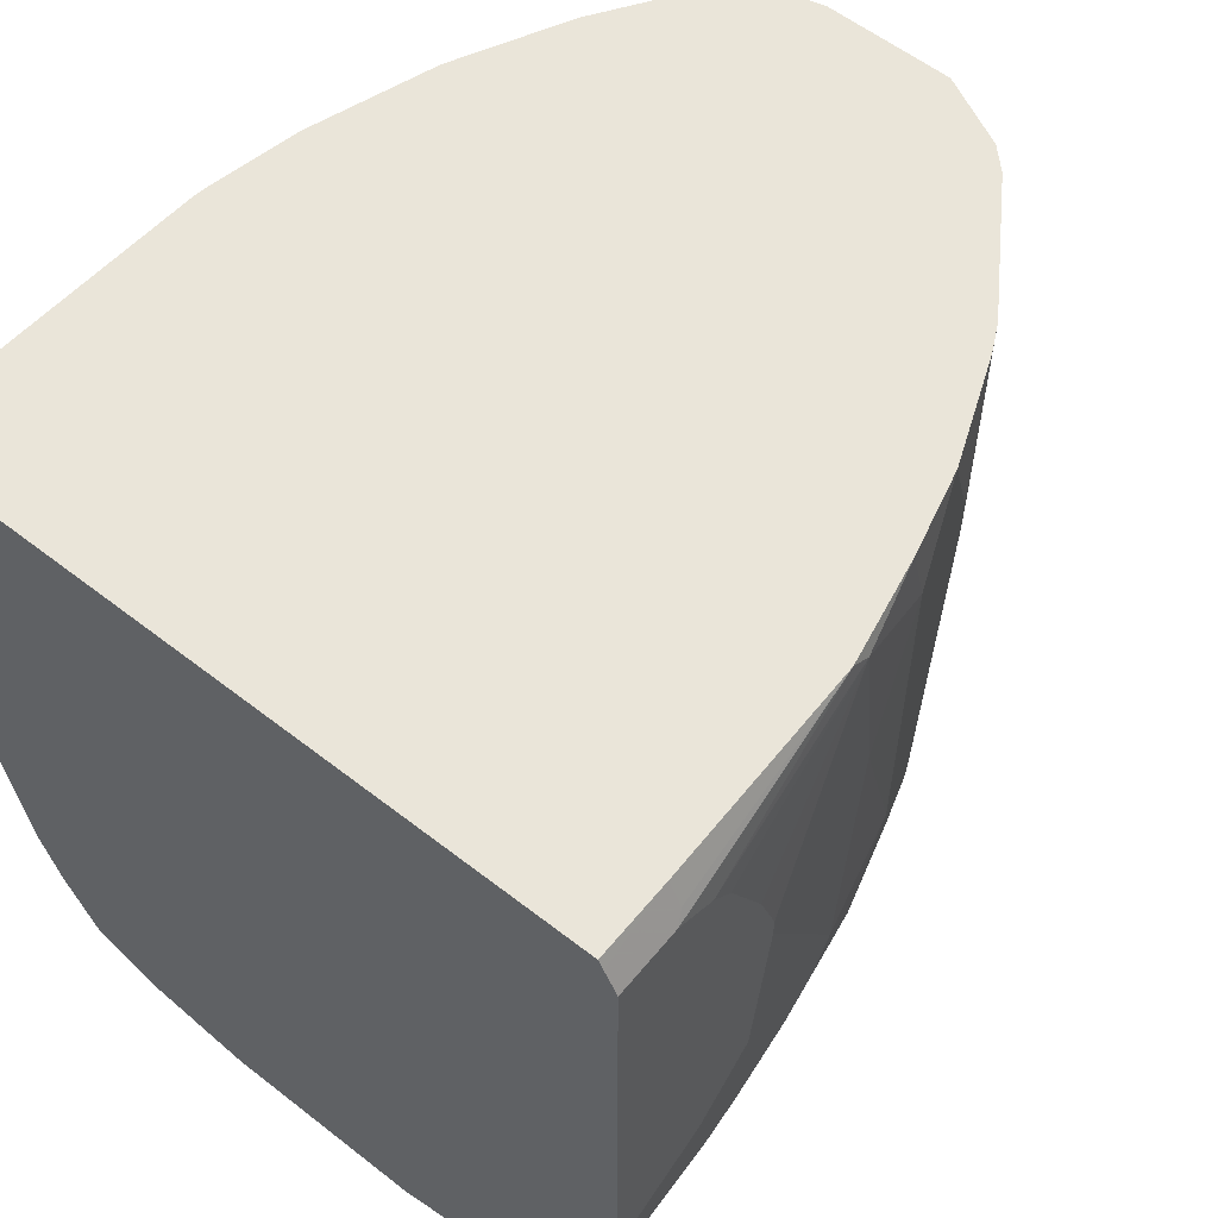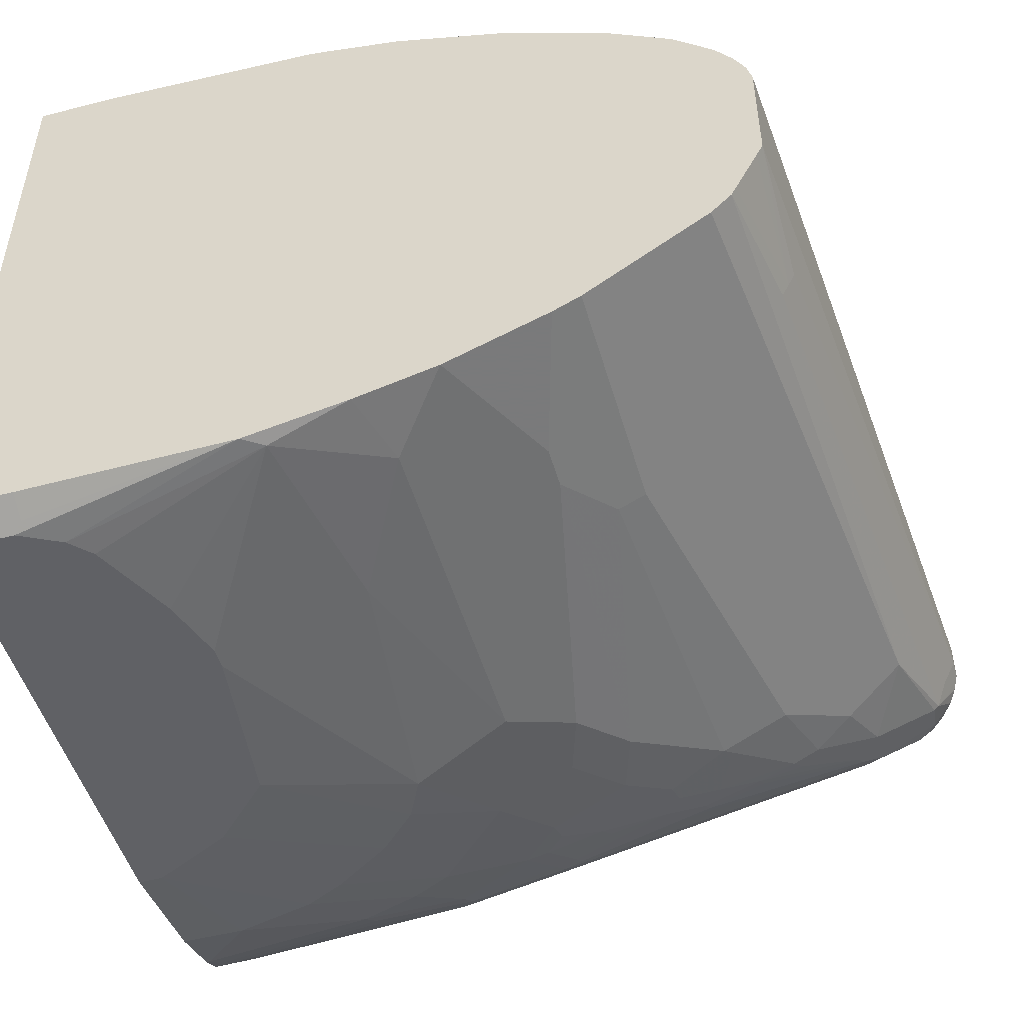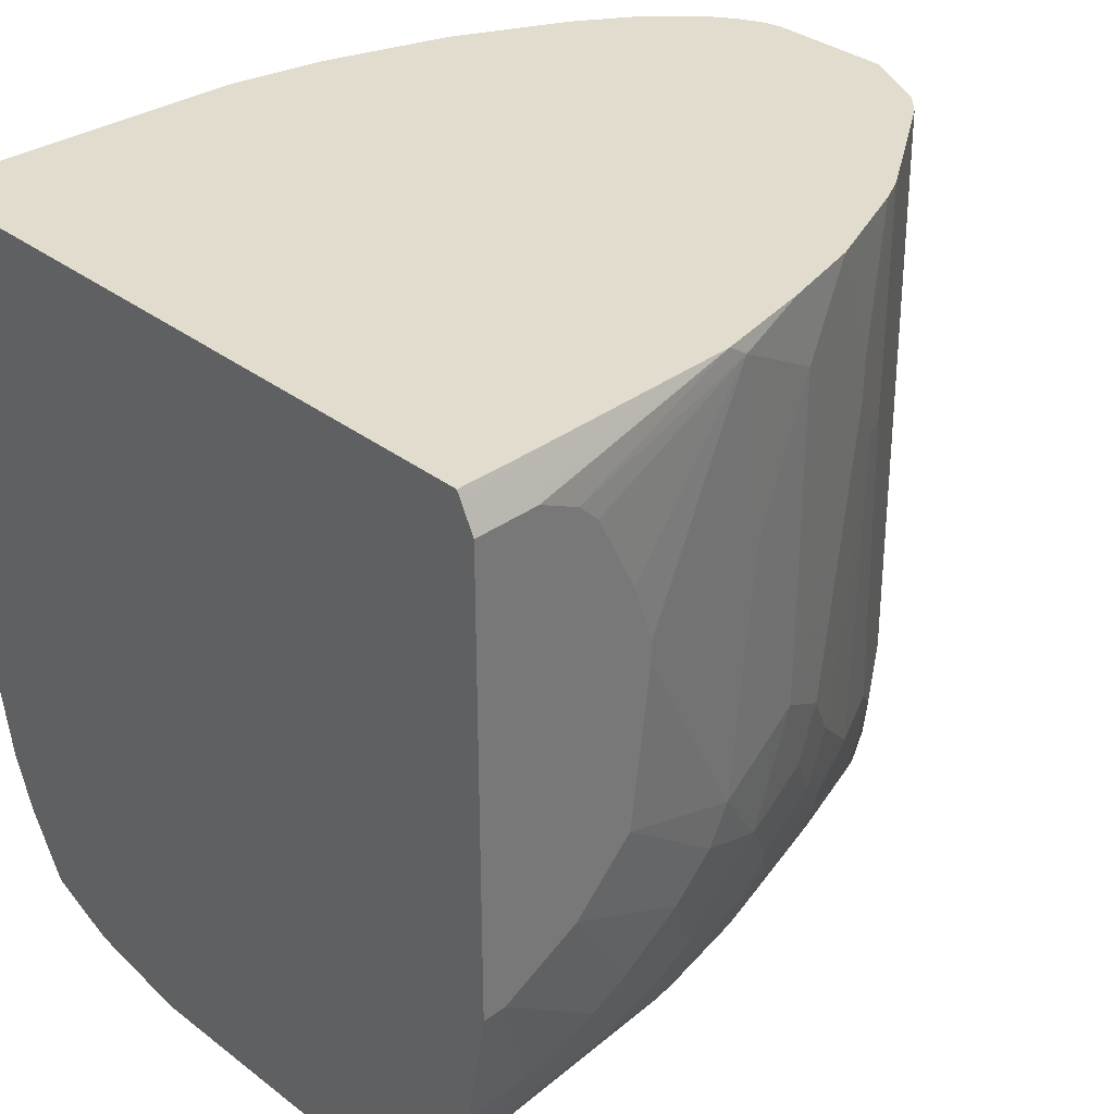
<metadata>
{"format":"obj","ext":"obj","renderer":"f3d","projection":"perspective","resolution":1024,"background":"white","views":[{"elev":58.0,"azim":-51.1,"up":"+Z"},{"elev":-49.5,"azim":15.9,"up":"+Y"},{"elev":34.0,"azim":-44.2,"up":"+Z"}]}
</metadata>
<code>
v 0.6358 -0.01763 -0.5652
v 0.6358 0 -0.5652
v 0.6711 -0.03527 -0.5652
v 0.03215 -0.08828 -0.5298
v 0.6534 0.01763 -0.5652
v 0.03215 0.08828 -0.5298
v 0.6887 -0.03527 -0.5652
v 0.07066 -0.1766 -0.5121
v 0.03215 -0.1589 -0.5121
v 0.7064 0.01763 -0.5652
v 0.03535 0.1766 -0.5121
v 0.03215 0.1733 -0.5121
v 0.7064 -0.01763 -0.5652
v 0.7086 -0.03527 -0.5607
v 0.6946 -0.04708 -0.5592
v 0.09423 -0.1884 -0.5063
v 0.08832 -0.1766 -0.5121
v 0.07657 -0.1884 -0.5063
v 0.03215 -0.2119 -0.4945
v 0.7152 0.02645 -0.5607
v 0.7182 0.01763 -0.5592
v 0.08832 0.1766 -0.5121
v 0.03215 0.177 -0.5113
v 0.03215 0.2119 -0.4945
v 0.03535 0.1884 -0.5063
v 0.7182 -0.01763 -0.5592
v 0.7299 -0.01763 -0.5533
v 0.7108 -0.04414 -0.5563
v 0.7123 -0.06471 -0.5416
v 0.6829 -0.05884 -0.5533
v 0.06483 -0.2355 -0.4827
v 0.07657 -0.2236 -0.4886
v 0.03215 -0.2328 -0.4841
v 0.7152 0.06178 -0.5431
v 0.724 0.03527 -0.5541
v 0.7299 0.01763 -0.5533
v 0.09715 0.1854 -0.5077
v 0.08832 0.1884 -0.5063
v 0.03215 0.2215 -0.4897
v 0.03215 0.2355 -0.4827
v 0.7476 -0.01763 -0.5357
v 0.7373 -0.04414 -0.5386
v 0.7262 -0.05296 -0.5431
v 0.7196 -0.06178 -0.5386
v 0.6755 -0.0971 -0.521
v 0.6593 -0.1 -0.5239
v 0.3651 -0.2001 -0.4827
v 0.2237 -0.2178 -0.4827
v 0.2767 -0.2355 -0.4651
v 0.03215 -0.2529 -0.4643
v 0.03215 -0.2355 -0.4827
v 0.6887 0.07653 -0.5357
v 0.7064 0.07506 -0.5276
v 0.7182 0.06471 -0.5357
v 0.7329 0.04414 -0.5431
v 0.08832 0.2001 -0.5004
v 0.2473 0.2178 -0.4827
v 0.7476 0.01763 -0.5357
v 0.05301 0.2355 -0.4827
v 0.03215 0.2462 -0.4613
v 0.7535 -0.01763 -0.5239
v 0.7549 -0.02645 -0.521
v 0.7483 -0.03527 -0.5298
v 0.7299 -0.05884 -0.5298
v 0.6578 -0.1148 -0.5033
v 0.6417 -0.1177 -0.5063
v 0.3651 -0.2178 -0.4651
v 0.2885 -0.2413 -0.4532
v 0.1884 -0.2531 -0.4474
v 0.03215 -0.2544 -0.4624
v 0.6181 0.1118 -0.518
v 0.6711 0.09416 -0.518
v 0.3709 0.2001 -0.4827
v 0.6887 0.09269 -0.5099
v 0.7005 0.08241 -0.518
v 0.7299 0.05884 -0.5239
v 0.7359 0.04708 -0.5357
v 0.7461 0.03527 -0.5276
v 0.265 0.2355 -0.4651
v 0.7505 0.02645 -0.5254
v 0.7535 0.02939 -0.518
v 0.7535 0.01763 -0.5239
v 0.159 0.2649 -0.4238
v 0.159 0.2531 -0.4474
v 0.03215 0.2649 -0.4238
v 0.7594 -0.01763 -0.5121
v 0.7476 -0.0412 -0.5121
v 0.7373 -0.06178 -0.5033
v 0.7329 -0.06618 -0.5033
v 0.7123 -0.07653 -0.5121
v 0.677 -0.1118 -0.4768
v 0.6556 -0.1192 -0.4945
v 0.5673 -0.1722 -0.4415
v 0.5695 -0.1678 -0.4503
v 0.5166 -0.1854 -0.4503
v 0.5003 -0.1884 -0.4532
v 0.465 -0.1884 -0.4709
v 0.3768 -0.2236 -0.4532
v 0.3709 -0.2296 -0.4415
v 0.2826 -0.2472 -0.4415
v 0.1943 -0.2649 -0.4238
v 0.2002 -0.259 -0.4356
v 0.04126 -0.259 -0.4532
v 0.03535 -0.2649 -0.4415
v 0.03215 -0.2649 -0.4415
v 0.5122 0.1648 -0.4827
v 0.5475 0.1648 -0.4651
v 0.6358 0.1192 -0.4967
v 0.3973 0.2031 -0.4724
v 0.3532 0.2178 -0.4651
v 0.3886 0.206 -0.4709
v 0.6829 0.1 -0.5004
v 0.7123 0.07653 -0.5063
v 0.7476 0.0412 -0.5063
v 0.265 0.2472 -0.4415
v 0.2826 0.2428 -0.4437
v 0.3709 0.2252 -0.4437
v 0.7594 0.01763 -0.5121
v 0.03215 0.2817 -0.3745
v 0.106 0.2825 -0.3708
v 0.2296 0.2649 -0.4062
v 0.7594 -0.01763 -0.4945
v 0.7476 -0.0412 -0.4945
v 0.7123 -0.09416 -0.4062
v 0.6946 -0.09416 0.03531
v 0.6593 -0.1295 -0.4238
v 0.624 -0.1471 -0.4415
v 0.6122 -0.1531 -0.4415
v 0.6004 -0.1589 -0.4415
v 0.6063 -0.1531 -0.4532
v 0.532 -0.1899 -0.4238
v 0.5144 -0.1899 -0.4415
v 0.393 -0.2207 -0.4503
v 0.3908 -0.2252 -0.4415
v 0.3532 -0.2472 -0.4062
v 0.2473 -0.2649 -0.4062
v 0.159 -0.2825 -0.3708
v 0.08832 -0.2825 -0.3885
v 0.03215 -0.2825 -0.3885
v 0.5298 0.1722 -0.4613
v 0.4061 0.2075 -0.4613
v 0.5651 0.1722 -0.4437
v 0.6122 0.1531 -0.4474
v 0.6652 0.1177 -0.4651
v 0.6946 0.09416 -0.4886
v 0.7123 0.07653 -0.2943
v 0.6593 0.1295 -0.3473
v 0.6946 0.09416 0.09418
v 0.3356 0.2472 -0.4062
v 0.3532 0.2296 -0.4415
v 0.3886 0.2296 -0.4238
v 0.4061 0.2252 -0.426
v 0.4415 0.2075 -0.4437
v 0.7594 0 -0.4945
v 0.7064 0.07059 0.08828
v 0.7022 0.07006 0.1534
v 0.7064 0.05296 0.1534
v 0.03215 0.2825 -0.3708
v 0.159 0.2825 -0.3532
v 0.05301 0.3002 -0.2649
v 0.265 0.2649 -0.3885
v 0.7064 -0.05296 0.1534
v 0.7064 -0.07059 0.03531
v 0.7005 -0.08241 0.03531
v 0.677 -0.1118 0.1534
v 0.6593 -0.1295 0.1534
v 0.681 -0.1037 0.1534
v 0.6063 -0.1648 -0.3708
v 0.5475 -0.1943 -0.3708
v 0.5497 -0.1899 -0.3885
v 0.4967 -0.2075 -0.4062
v 0.479 -0.2075 -0.4238
v 0.3731 -0.2428 -0.4062
v 0.4297 -0.2236 -0.4179
v 0.4238 -0.2296 -0.4062
v 0.3709 -0.2472 -0.3885
v 0.2826 -0.2649 -0.3885
v 0.1943 -0.2825 -0.3532
v 0.05301 -0.3002 -0.2825
v 0.03215 -0.3002 -0.2825
v 0.4709 0.206 -0.4297
v 0.4592 0.2119 -0.4238
v 0.5122 0.1943 -0.4238
v 0.5651 0.1766 -0.4238
v 0.6004 0.1589 -0.4415
v 0.6063 0.1648 -0.3297
v 0.624 0.1471 -0.4356
v 0.5592 0.1884 -0.3414
v 0.5945 0.1707 -0.3414
v 0.677 0.1118 -0.4532
v 0.6593 0.1295 0.1534
v 0.5887 0.1824 -0.04712
v 0.6417 0.1471 -0.04712
v 0.6925 0.08964 0.1534
v 0.677 0.1118 0.1534
v 0.3532 0.2428 -0.4084
v 0.3003 0.2649 -0.3708
v 0.4415 0.2252 -0.3907
v 0.03215 0.3002 -0.2649
v 0.2296 0.2825 -0.3178
v 0.1413 0.3002 -0.1943
v 0.7005 -0.06471 0.1534
v 0.6829 -0.1 0.1534
v 0.6063 -0.1648 0.1534
v 0.5533 -0.2001 -0.05303
v 0.5298 -0.2119 -0.05303
v 0.4768 -0.2296 -0.3002
v 0.4592 -0.2296 -0.3532
v 0.4945 -0.2119 -0.3885
v 0.3908 -0.2428 -0.3885
v 0.3886 -0.2472 -0.3708
v 0.3532 -0.2649 -0.3178
v 0.2826 -0.2825 -0.2825
v 0.2473 -0.2825 -0.3178
v 0.1236 -0.3002 -0.2472
v 0.03215 -0.3002 0.1236
v 0.4415 0.2296 -0.3708
v 0.4945 0.2119 -0.3708
v 0.5122 0.2119 -0.3178
v 0.5475 0.1943 -0.3355
v 0.5769 0.1884 -0.05894
v 0.4945 0.2296 -0.05303
v 0.5062 0.2236 -0.05894
v 0.6417 0.1471 0.1534
v 0.5772 0.1882 0.1534
v 0.5887 0.1824 0.1534
v 0.3179 0.2604 -0.3731
v 0.3886 0.2428 -0.3731
v 0.3179 0.2649 -0.3532
v 0.03215 0.3002 0.1412
v 0.2826 0.2825 -0.2649
v 0.159 0.3002 -0.1766
v 0.5533 -0.2001 0.1534
v 0.5497 -0.202 0.1534
v 0.5033 -0.2252 0.0441
v 0.4945 -0.2296 -6.724e-05
v 0.4415 -0.2472 -0.2472
v 0.4238 -0.2472 -0.3002
v 0.3886 -0.2649 -0.2119
v 0.3003 -0.2825 -0.2472
v 0.1767 -0.3002 -0.1943
v 0.03215 -0.2954 0.1332
v 0.08832 -0.3002 0.1236
v 0.4592 0.2296 -0.3355
v 0.3886 0.2472 -0.3532
v 0.3532 0.2649 -0.3002
v 0.4768 0.2296 -0.2825
v 0.5651 0.1943 -0.05303
v 0.4415 0.2472 -0.2119
v 0.3886 0.2649 -0.2119
v 0.4945 0.2296 0.1534
v 0.5651 0.1943 0.1534
v 0.03215 0.2941 0.1534
v 0.106 0.3002 0.1412
v 0.3003 0.2825 -0.2296
v 0.1767 0.3002 -0.159
v 0.5298 -0.2119 0.1534
v 0.4945 -0.2296 0.03531
v 0.3886 -0.2649 0.08828
v 0.3268 -0.2781 -0.02651
v 0.1943 -0.3002 -0.05303
v 0.03215 -0.2895 0.145
v 0.09715 -0.2958 0.1324
v 0.09772 -0.2853 0.1534
v 0.1236 -0.3002 0.1059
v 0.2826 -0.2825 0.1534
v 0.3709 0.2649 -0.2649
v 0.4238 0.2472 -0.2825
v 0.3179 0.2825 -0.1236
v 0.3886 0.2649 0.1534
v 0.03215 -0.2853 0.1534
v 0.1004 0.2941 0.1534
v 0.159 0.3002 0.1236
v 0.3003 0.2825 0.1534
v 0.1943 0.3002 -0.1236
v 0.4415 -0.2472 0.1534
v 0.3709 -0.2649 0.1534
v 0.3003 -0.2825 0.1412
v 0.1943 -0.3002 -0.03538
v 0.1413 -0.3002 0.08828
v 0.3179 0.2825 0.1412
v 0.3155 0.2801 0.1534
v 0.1943 0.3002 0.08828
v 0.159 -0.3002 0.05297
v 0.1767 -0.3002 0.01766
f 156 264 266
f 156 225 252
f 156 252 251
f 156 251 270
f 156 270 282
f 156 272 253
f 156 274 272
f 156 253 271
f 156 271 264
f 156 277 276
f 156 226 225
f 156 266 277
f 156 282 274
f 156 224 226
f 149 197 196
f 156 195 191
f 148 156 155
f 148 194 156
f 147 224 191
f 156 276 257
f 148 191 195
f 148 195 194
f 149 196 151
f 149 161 197
f 151 196 152
f 152 196 228
f 152 228 198
f 152 198 182
f 152 182 153
f 153 182 181
f 156 194 195
f 156 191 224
f 156 257 234
f 164 202 203
f 156 233 204
f 162 202 164
f 162 164 163
f 164 203 167
f 168 204 233
f 168 233 205
f 168 205 206
f 161 200 197
f 168 206 169
f 169 207 208
f 169 208 209
f 169 209 170
f 147 193 224
f 171 209 175
f 171 175 172
f 169 206 207
f 156 234 233
f 160 201 200
f 160 256 232
f 156 204 166
f 156 166 165
f 156 165 167
f 156 167 203
f 156 203 202
f 156 202 162
f 160 232 201
f 156 162 157
f 160 199 230
f 160 230 254
f 160 254 273
f 160 273 283
f 160 283 275
f 160 275 256
f 159 160 200
f 147 192 193
f 124 166 204
f 147 187 186
f 131 170 209
f 129 168 169
f 129 170 131
f 129 169 170
f 128 168 129
f 127 168 128
f 126 168 127
f 125 167 165
f 125 164 167
f 124 168 126
f 124 204 168
f 124 165 166
f 124 125 165
f 123 164 125
f 122 157 162
f 122 154 157
f 122 164 123
f 118 148 155
f 172 175 174
f 118 155 156
f 118 156 157
f 118 157 154
f 119 158 120
f 131 209 171
f 120 159 121
f 120 199 160
f 120 160 159
f 121 159 200
f 121 200 161
f 122 162 163
f 122 163 164
f 120 158 199
f 131 171 172
f 131 172 132
f 132 172 134
f 142 183 184
f 142 184 185
f 142 185 143
f 143 186 187
f 143 187 144
f 143 185 220
f 142 182 183
f 143 220 188
f 143 189 186
f 144 190 145
f 144 187 190
f 145 190 147
f 146 191 148
f 147 190 187
f 143 188 189
f 147 186 192
f 142 181 182
f 140 153 142
f 134 172 174
f 134 174 175
f 134 175 173
f 135 173 210
f 135 210 176
f 135 176 177
f 142 153 181
f 136 177 178
f 137 178 215
f 137 215 179
f 137 179 138
f 138 179 180
f 138 180 139
f 140 141 153
f 136 178 137
f 173 175 210
f 242 243 262
f 175 208 211
f 243 265 266
f 243 264 262
f 243 263 264
f 240 261 241
f 240 260 261
f 239 260 240
f 239 259 260
f 236 239 237
f 236 259 239
f 236 258 259
f 235 257 258
f 235 258 236
f 234 257 235
f 231 275 255
f 231 256 275
f 231 267 246
f 231 255 267
f 221 222 248
f 222 247 249
f 222 249 250
f 222 250 270
f 222 270 251
f 222 251 252
f 243 266 263
f 222 252 248
f 227 229 228
f 228 229 245
f 229 246 245
f 229 231 246
f 230 253 272
f 230 272 254
f 225 248 252
f 244 246 267
f 244 267 268
f 244 268 247
f 263 266 264
f 265 280 278
f 265 278 266
f 266 278 277
f 269 275 283
f 269 283 281
f 262 264 271
f 270 281 282
f 273 281 283
f 274 282 281
f 278 280 284
f 278 284 285
f 278 285 279
f 117 150 151
f 273 274 281
f 221 223 222
f 260 279 261
f 259 276 277
f 247 268 250
f 247 250 249
f 250 267 255
f 250 255 269
f 250 269 281
f 250 281 270
f 260 278 279
f 250 268 267
f 254 274 273
f 255 275 269
f 257 276 258
f 258 276 259
f 259 277 278
f 259 278 260
f 254 272 274
f 221 248 225
f 219 222 220
f 219 247 222
f 182 198 183
f 183 198 217
f 183 217 218
f 183 218 184
f 184 219 220
f 184 220 185
f 179 216 180
f 184 218 219
f 186 221 192
f 188 220 222
f 188 222 223
f 188 223 221
f 188 221 189
f 192 221 225
f 186 189 221
f 192 225 226
f 179 243 216
f 179 280 265
f 175 211 210
f 176 210 211
f 176 211 212
f 176 212 177
f 177 213 214
f 177 214 178
f 179 265 243
f 177 212 213
f 179 215 241
f 179 241 261
f 179 261 279
f 179 279 285
f 179 285 284
f 179 284 280
f 178 214 215
f 175 209 208
f 192 226 224
f 196 197 227
f 208 212 211
f 212 239 240
f 212 240 213
f 212 238 237
f 212 237 239
f 213 240 241
f 208 238 212
f 213 241 214
f 216 243 242
f 217 244 218
f 217 245 246
f 217 246 244
f 218 244 247
f 218 247 219
f 214 241 215
f 192 224 193
f 207 238 208
f 207 236 237
f 196 227 228
f 197 200 231
f 197 231 229
f 197 229 227
f 198 228 245
f 198 245 217
f 207 237 238
f 200 201 232
f 200 256 231
f 205 233 234
f 205 234 235
f 205 235 236
f 205 236 206
f 206 236 207
f 200 232 256
f 117 153 141
f 68 101 102
f 117 151 152
f 34 52 53
f 31 51 33
f 31 50 51
f 31 49 50
f 31 48 49
f 30 48 31
f 30 47 48
f 30 46 47
f 29 46 30
f 29 45 46
f 29 44 45
f 29 43 44
f 28 43 29
f 27 43 28
f 27 42 43
f 27 41 42
f 27 58 41
f 16 33 18
f 18 33 19
f 20 34 35
f 20 35 36
f 20 36 21
f 20 37 34
f 34 53 54
f 21 36 27
f 22 38 37
f 24 39 25
f 25 39 40
f 25 40 59
f 25 59 38
f 27 36 58
f 21 27 26
f 34 54 77
f 34 77 55
f 34 55 35
f 45 66 46
f 45 64 90
f 45 90 65
f 46 66 67
f 46 67 47
f 47 67 49
f 45 65 66
f 47 49 48
f 49 68 69
f 49 69 70
f 49 70 50
f 52 71 72
f 52 72 74
f 52 74 53
f 49 67 68
f 16 31 33
f 44 64 45
f 42 64 43
f 34 37 56
f 34 56 57
f 34 57 52
f 35 55 36
f 36 55 58
f 37 38 56
f 43 64 44
f 38 59 56
f 41 58 82
f 41 82 61
f 41 61 62
f 41 62 63
f 41 63 42
f 42 63 64
f 40 60 59
f 52 57 73
f 16 32 31
f 15 31 32
f 4 119 85
f 4 158 119
f 4 199 158
f 4 230 199
f 4 253 230
f 4 271 253
f 4 262 271
f 4 242 262
f 4 216 242
f 4 180 216
f 4 139 180
f 4 105 139
f 4 70 105
f 4 50 70
f 4 51 50
f 4 33 51
f 4 19 33
f 1 2 5
f 1 5 10
f 1 10 13
f 1 13 7
f 1 7 3
f 1 3 4
f 4 85 60
f 1 4 6
f 2 6 5
f 3 7 17
f 3 17 8
f 3 8 4
f 4 8 9
f 4 9 19
f 1 6 2
f 4 60 40
f 4 40 39
f 4 39 24
f 10 22 37
f 10 37 20
f 11 12 23
f 11 23 24
f 11 24 25
f 11 25 38
f 10 26 13
f 11 38 22
f 14 26 27
f 14 27 28
f 14 28 15
f 15 28 29
f 15 29 30
f 15 30 31
f 13 26 14
f 15 32 16
f 10 21 26
f 8 19 9
f 117 152 153
f 4 23 12
f 4 12 6
f 5 6 11
f 5 11 22
f 5 22 10
f 10 20 21
f 6 12 11
f 7 14 15
f 7 15 16
f 7 16 17
f 8 17 16
f 8 16 18
f 8 18 19
f 7 13 14
f 52 73 71
f 4 24 23
f 53 112 75
f 99 173 135
f 99 134 173
f 98 134 99
f 98 133 134
f 96 98 97
f 96 133 98
f 95 133 96
f 95 134 133
f 95 132 134
f 94 132 95
f 93 132 94
f 93 131 132
f 93 129 131
f 93 130 129
f 92 130 93
f 92 129 130
f 92 128 129
f 86 118 154
f 86 154 122
f 86 122 123
f 86 123 87
f 87 123 88
f 88 124 89
f 99 135 100
f 88 123 125
f 89 124 91
f 89 91 90
f 91 126 127
f 91 127 92
f 91 124 126
f 92 127 128
f 88 125 124
f 100 135 177
f 100 177 136
f 100 136 101
f 112 145 113
f 113 146 114
f 113 145 147
f 113 147 191
f 113 191 146
f 114 146 148
f 112 144 145
f 114 148 118
f 115 161 149
f 115 149 151
f 115 151 150
f 115 150 117
f 115 117 116
f 53 74 112
f 115 121 161
f 83 121 115
f 112 143 144
f 110 117 141
f 101 137 138
f 101 138 104
f 101 104 103
f 101 103 102
f 101 136 137
f 104 138 139
f 110 141 111
f 104 139 105
f 106 142 107
f 106 109 141
f 106 141 140
f 107 142 108
f 108 143 112
f 108 142 143
f 106 140 142
f 83 120 121
f 109 111 141
f 83 85 119
f 61 86 62
f 62 86 87
f 62 87 88
f 62 88 63
f 63 88 64
f 64 88 89
f 61 118 86
f 64 89 90
f 65 91 92
f 65 92 93
f 65 93 94
f 65 94 95
f 65 95 96
f 65 96 66
f 65 90 91
f 66 96 97
f 61 82 118
f 59 84 79
f 53 75 54
f 83 119 120
f 54 76 77
f 54 75 113
f 54 113 76
f 55 77 78
f 60 85 83
f 55 78 58
f 57 59 79
f 57 79 73
f 58 78 80
f 58 81 82
f 59 60 83
f 59 83 84
f 56 59 57
f 66 97 67
f 58 80 81
f 67 97 98
f 74 108 112
f 75 112 113
f 76 114 77
f 76 113 114
f 77 114 81
f 77 81 78
f 73 111 109
f 78 81 80
f 79 117 110
f 79 84 83
f 79 83 115
f 67 98 68
f 81 114 118
f 81 118 82
f 79 116 117
f 73 110 111
f 79 115 116
f 72 108 74
f 68 99 100
f 73 79 110
f 68 98 99
f 68 102 69
f 68 100 101
f 70 102 103
f 70 103 104
f 69 102 70
f 71 106 107
f 71 107 108
f 71 108 72
f 71 73 109
f 71 109 106
f 70 104 105

</code>
